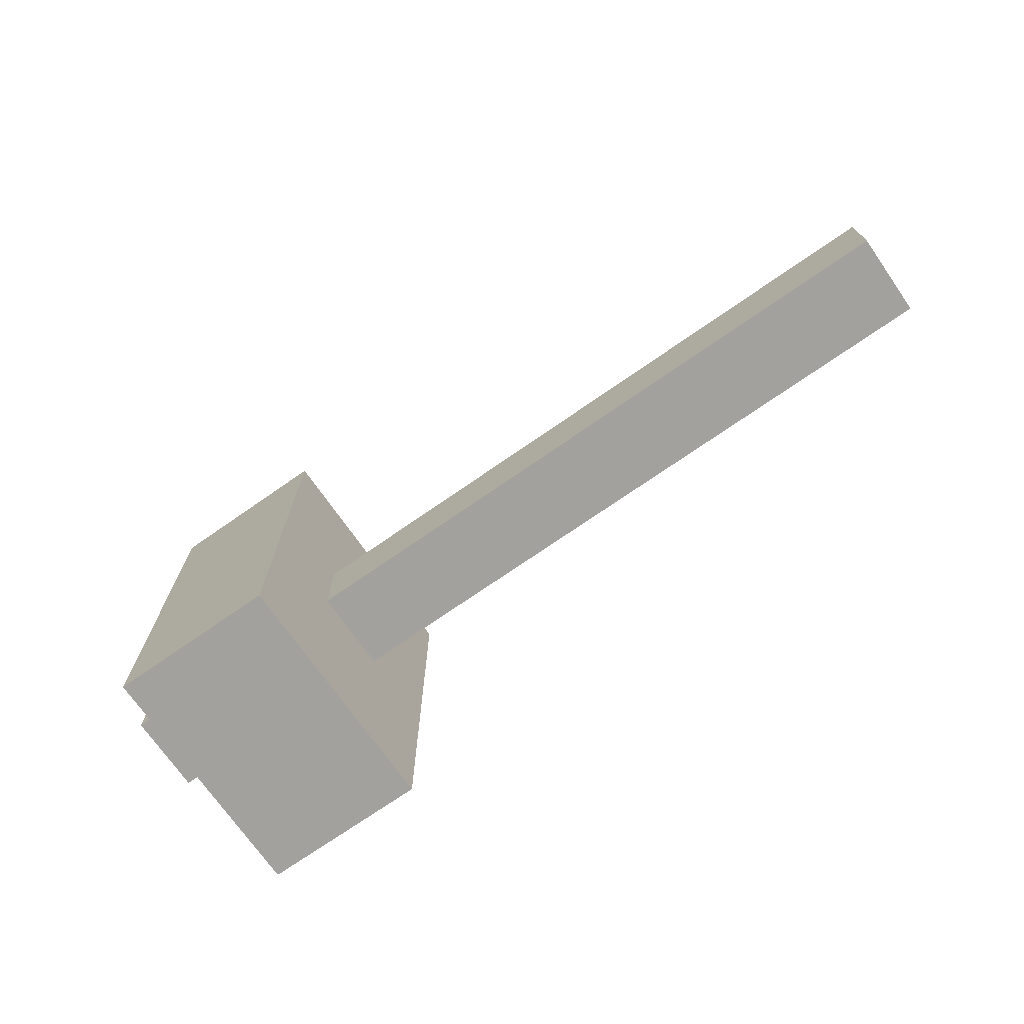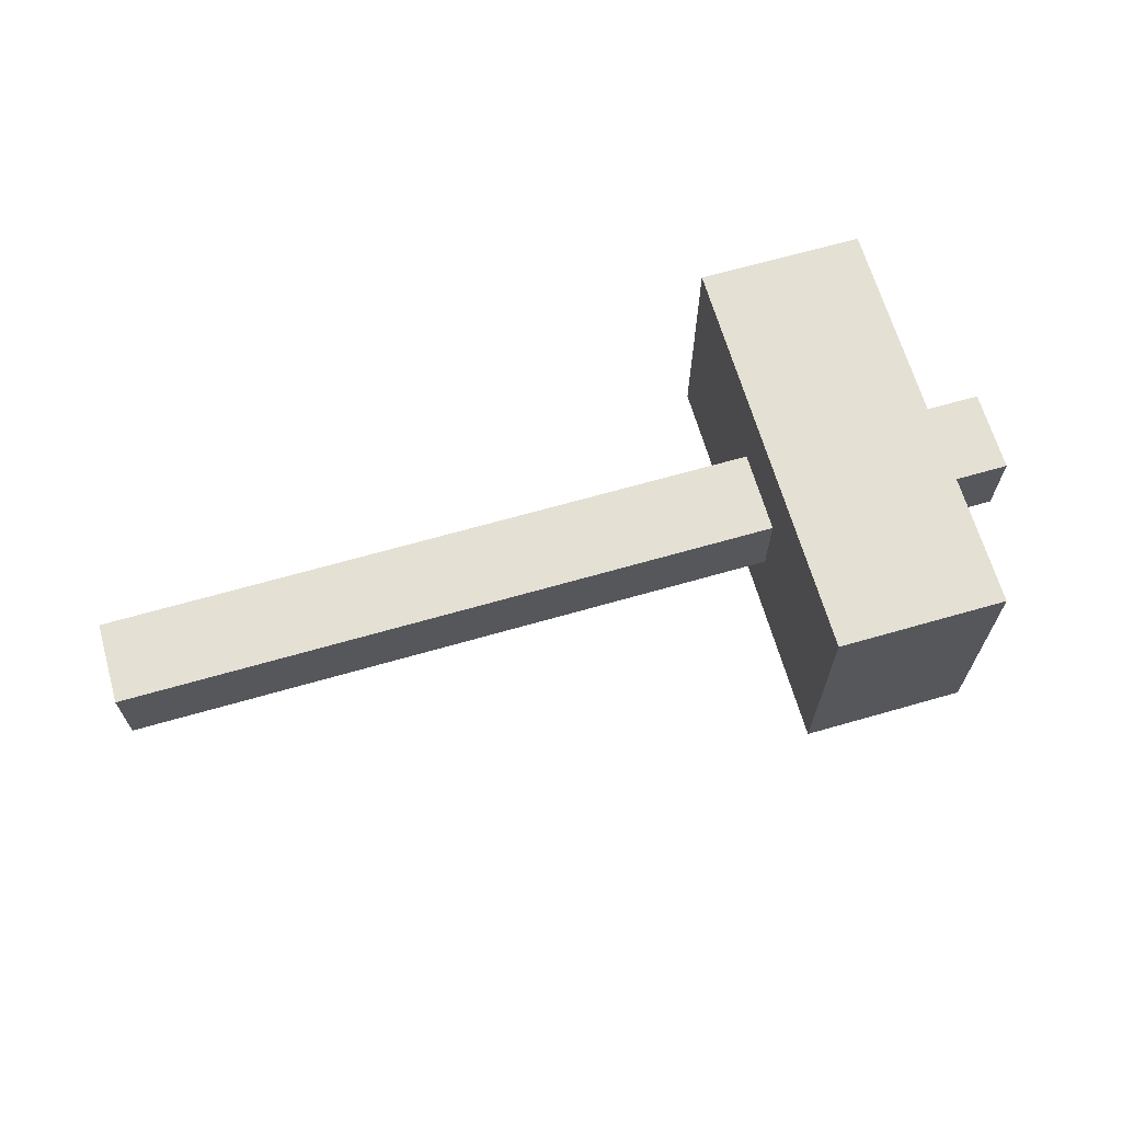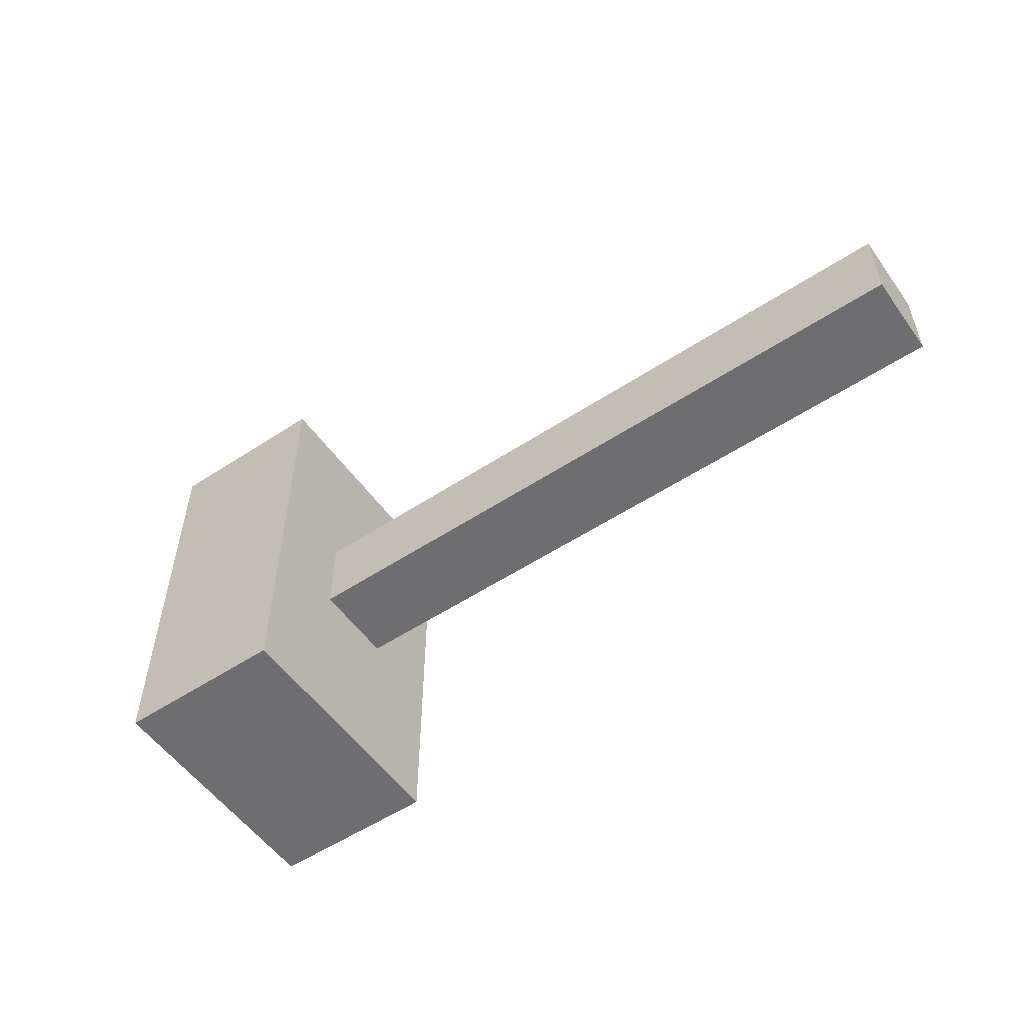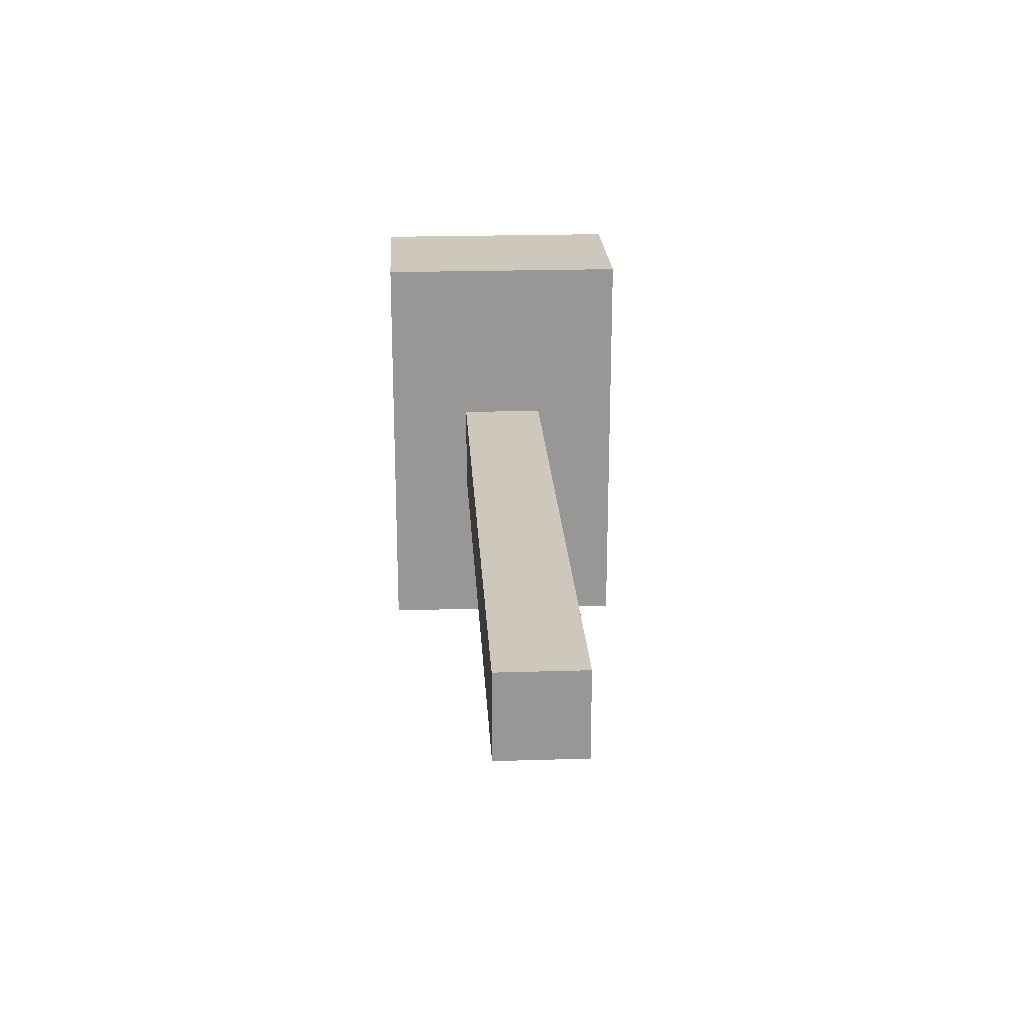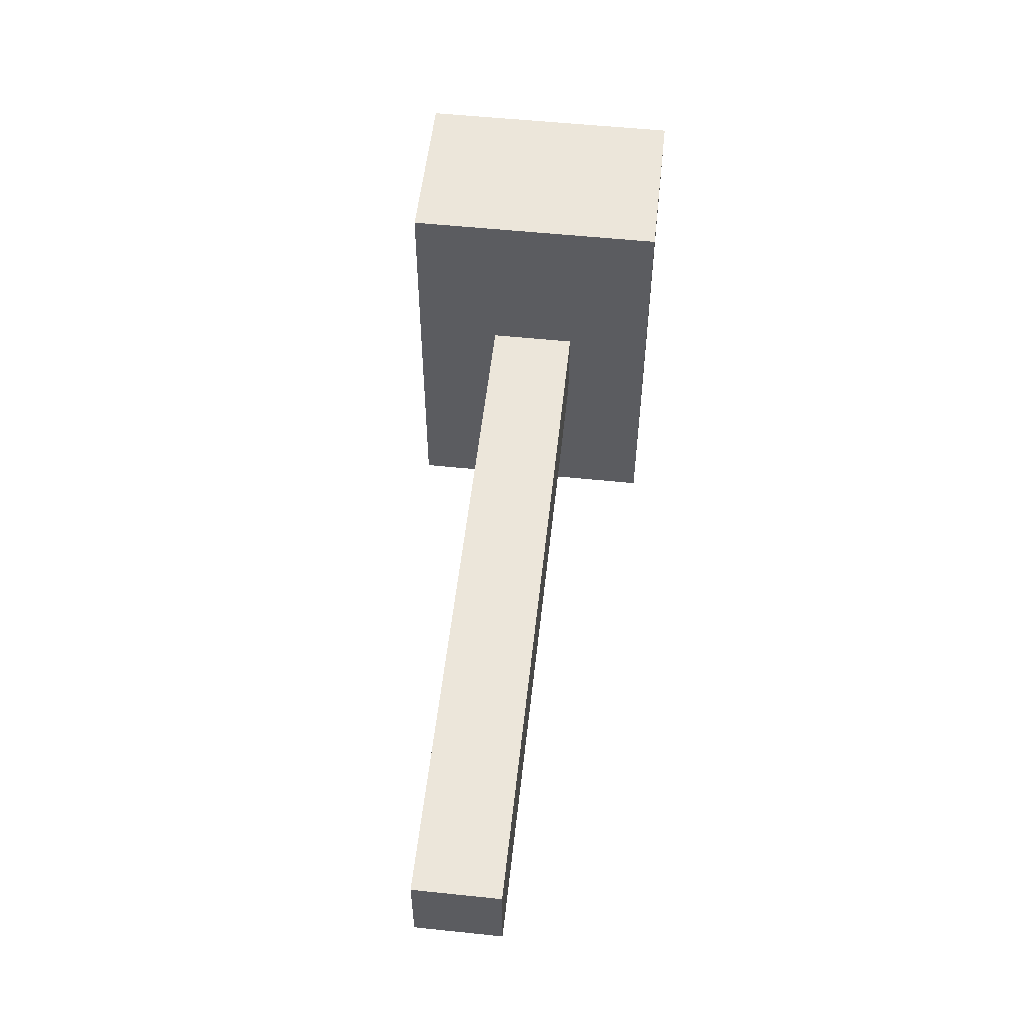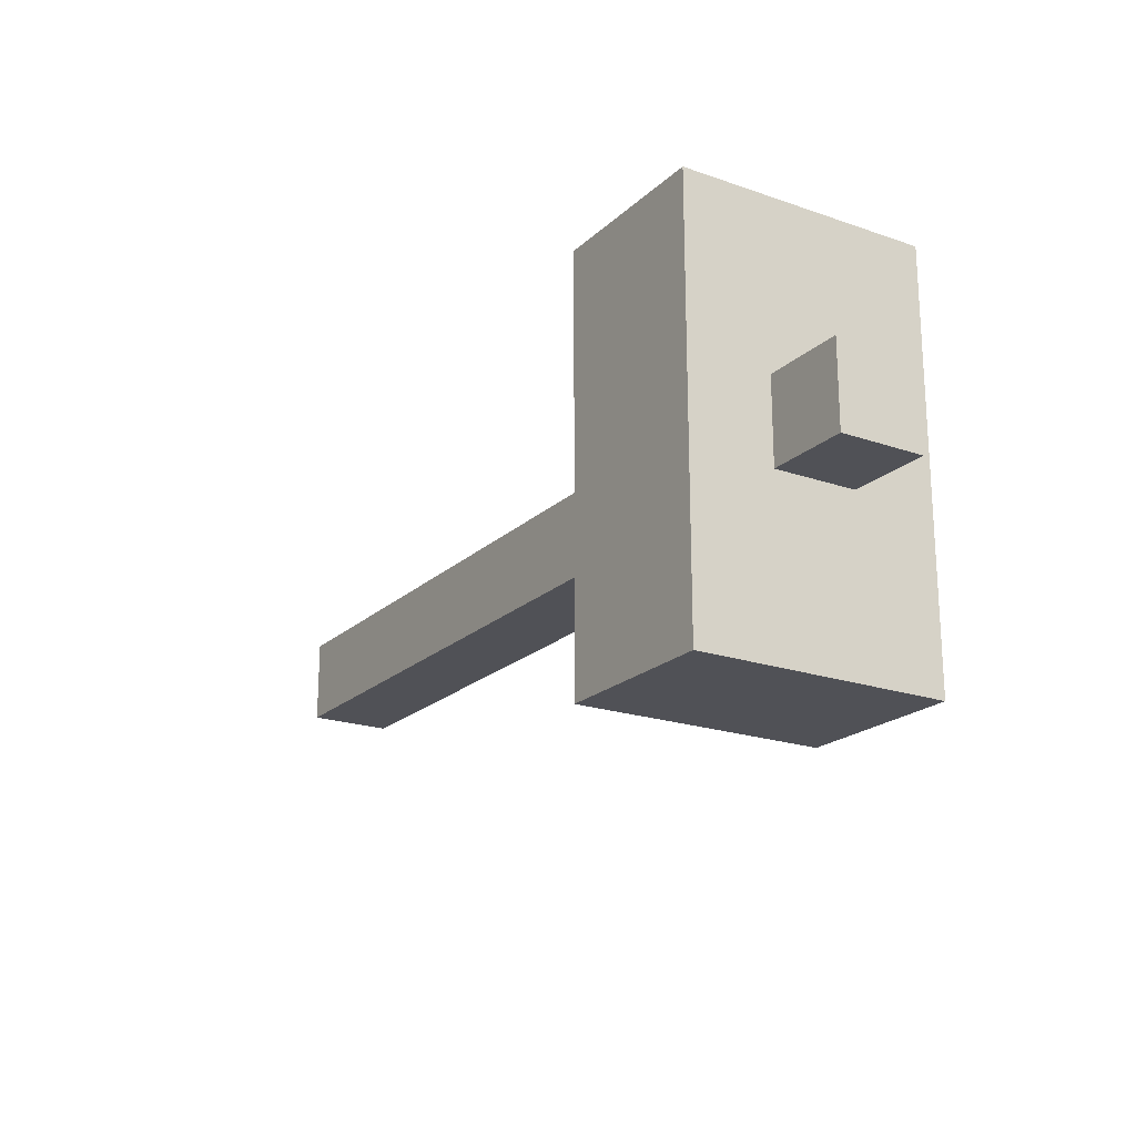
<metadata>
{"format":"obj","ext":"obj","renderer":"f3d","projection":"perspective","resolution":1024,"background":"white","views":[{"elev":-72.1,"azim":-145.1,"up":"+Z"},{"elev":66.2,"azim":-16.1,"up":"+Y"},{"elev":-54.4,"azim":-145.1,"up":"+Z"},{"elev":21.9,"azim":-93.1,"up":"+Z"},{"elev":54.2,"azim":-83.7,"up":"+Z"},{"elev":-20.4,"azim":57.8,"up":"+Z"}]}
</metadata>
<code>
o Xn
v -0.8 0.9 0
v -0.8 0.9 -0.1
v -0.8 1 0
v -0.8 1 -0.1
v 0 0.8 0.2
v 0 0.8 -0.3
v 0 0.9 0
v 0 0.9 -0.1
v 0 1 0
v 0 1 -0.1
v 0 1.1 0.2
v 0 1.1 -0.3
v 0.2 0.8 0.2
v 0.2 0.8 -0.3
v 0.2 0.9 0
v 0.2 0.9 -0.1
v 0.2 1 0
v 0.2 1 -0.1
v 0.2 1.1 0.2
v 0.2 1.1 -0.3
v 0.3 0.9 0
v 0.3 0.9 -0.1
v 0.3 1 0
v 0.3 1 -0.1
v 0 0.8 0.2
v 0 1.1 0.2
v 0.2 0.8 0.2
v 0.2 1.1 0.2
v -0.8 0.9 0
v -0.8 1 0
v 0 0.9 0
v 0 1 0
v 0.2 0.9 0
v 0.2 1 0
v 0.3 0.9 0
v 0.3 1 0
v -0.8 0.9 -0.1
v -0.8 1 -0.1
v 0 0.9 -0.1
v 0 1 -0.1
v 0.2 0.9 -0.1
v 0.2 1 -0.1
v 0.3 0.9 -0.1
v 0.3 1 -0.1
v 0 0.8 -0.3
v 0 1.1 -0.3
v 0.2 0.8 -0.3
v 0.2 1.1 -0.3
v 0 0.8 0.2
v 0.2 0.8 0.2
v 0 0.8 -0.3
v 0.2 0.8 -0.3
v -0.8 0.9 0
v 0 0.9 0
v 0.2 0.9 0
v 0.3 0.9 0
v -0.8 0.9 -0.1
v 0 0.9 -0.1
v 0.2 0.9 -0.1
v 0.3 0.9 -0.1
v -0.8 1 0
v 0 1 0
v 0.2 1 0
v 0.3 1 0
v -0.8 1 -0.1
v 0 1 -0.1
v 0.2 1 -0.1
v 0.3 1 -0.1
v 0 1.1 0.2
v 0.2 1.1 0.2
v 0 1.1 -0.3
v 0.2 1.1 -0.3
f 3 2 1
f 4 2 3
f 7 6 5
f 8 6 7
f 9 7 5
f 10 6 8
f 11 9 5
f 11 10 9
f 12 6 10
f 12 10 11
f 13 14 15
f 15 14 16
f 13 15 17
f 16 14 18
f 13 17 19
f 17 18 19
f 18 14 20
f 19 18 20
f 21 22 23
f 23 22 24
f 27 26 25
f 28 26 27
f 31 30 29
f 32 30 31
f 35 34 33
f 36 34 35
f 37 38 39
f 39 38 40
f 41 42 43
f 43 42 44
f 45 46 47
f 47 46 48
f 51 50 49
f 52 50 51
f 57 54 53
f 58 54 57
f 59 56 55
f 60 56 59
f 61 62 65
f 65 62 66
f 63 64 67
f 67 64 68
f 69 70 71
f 71 70 72

</code>
